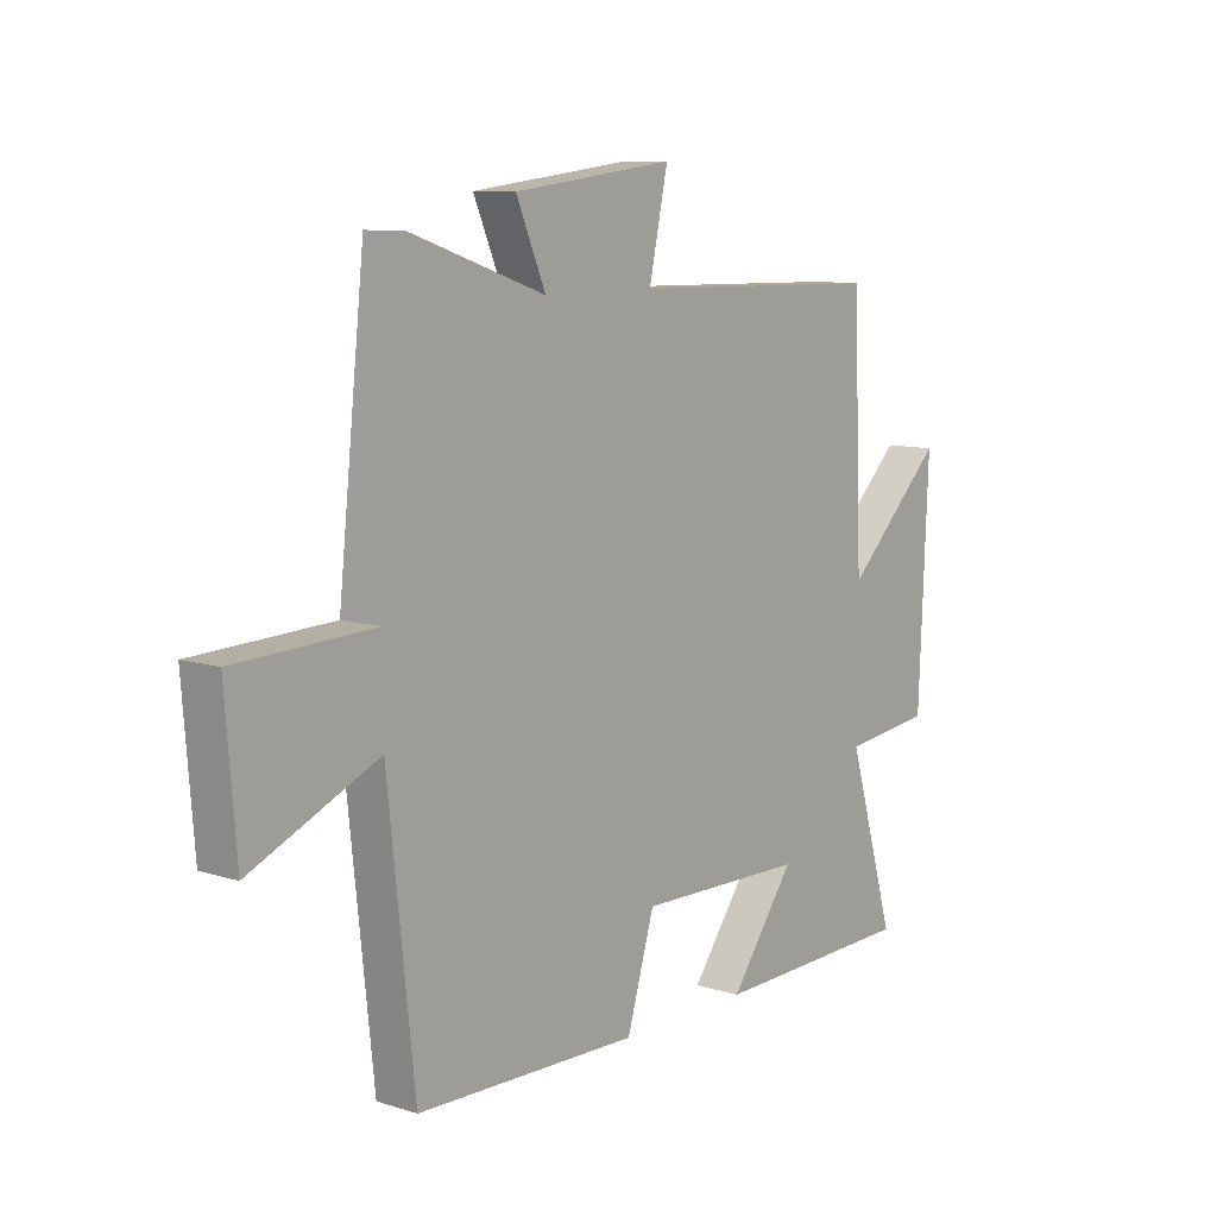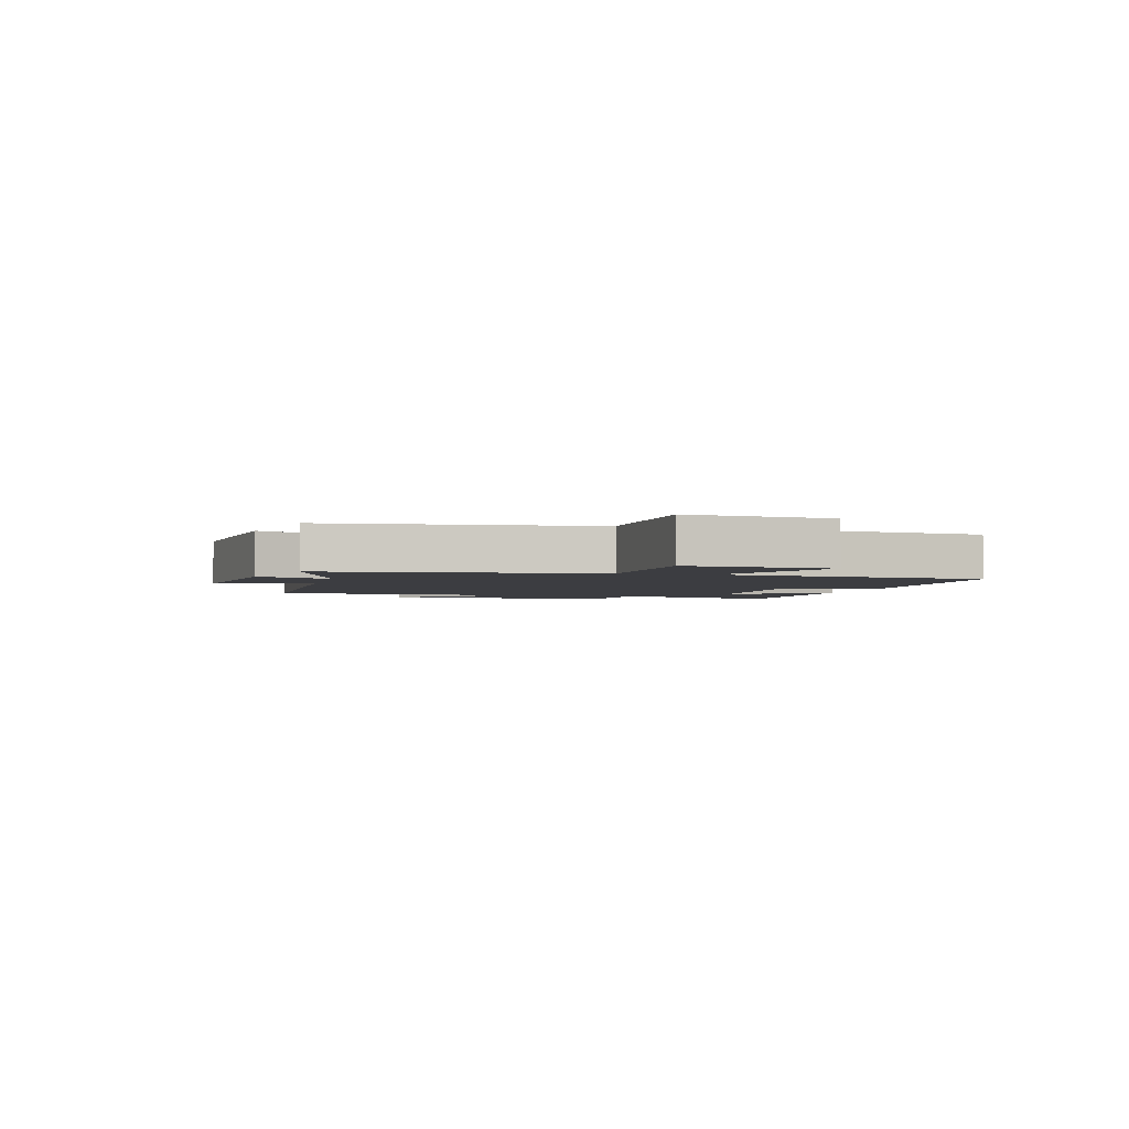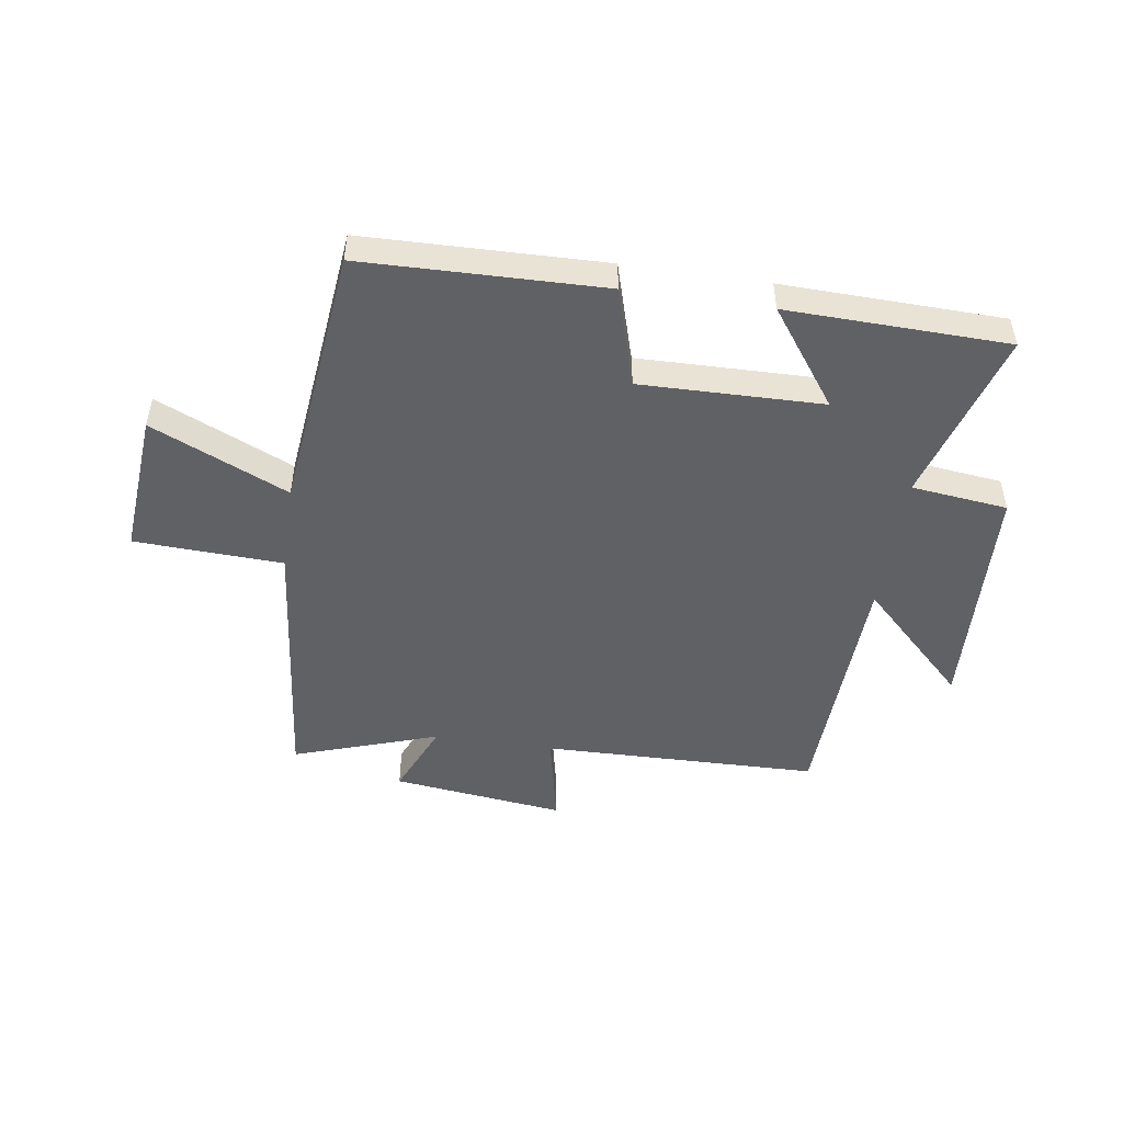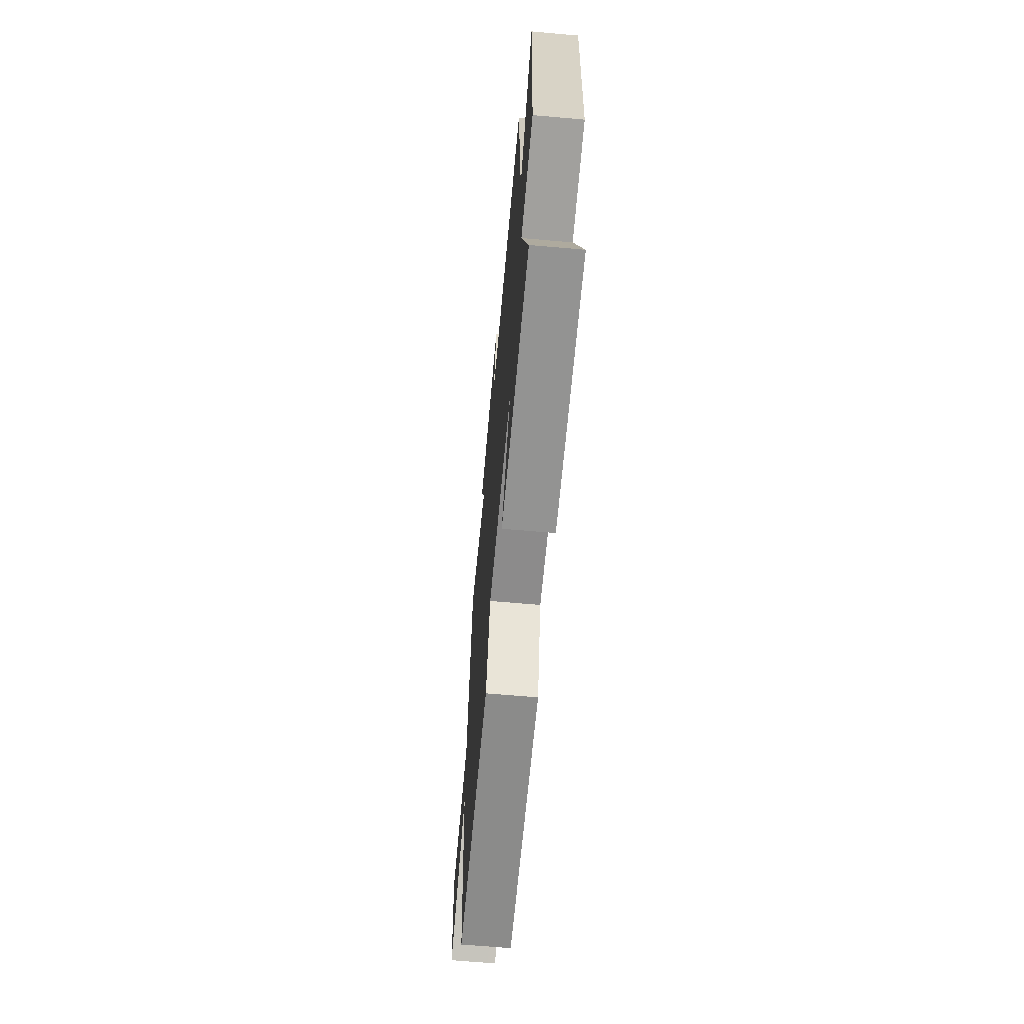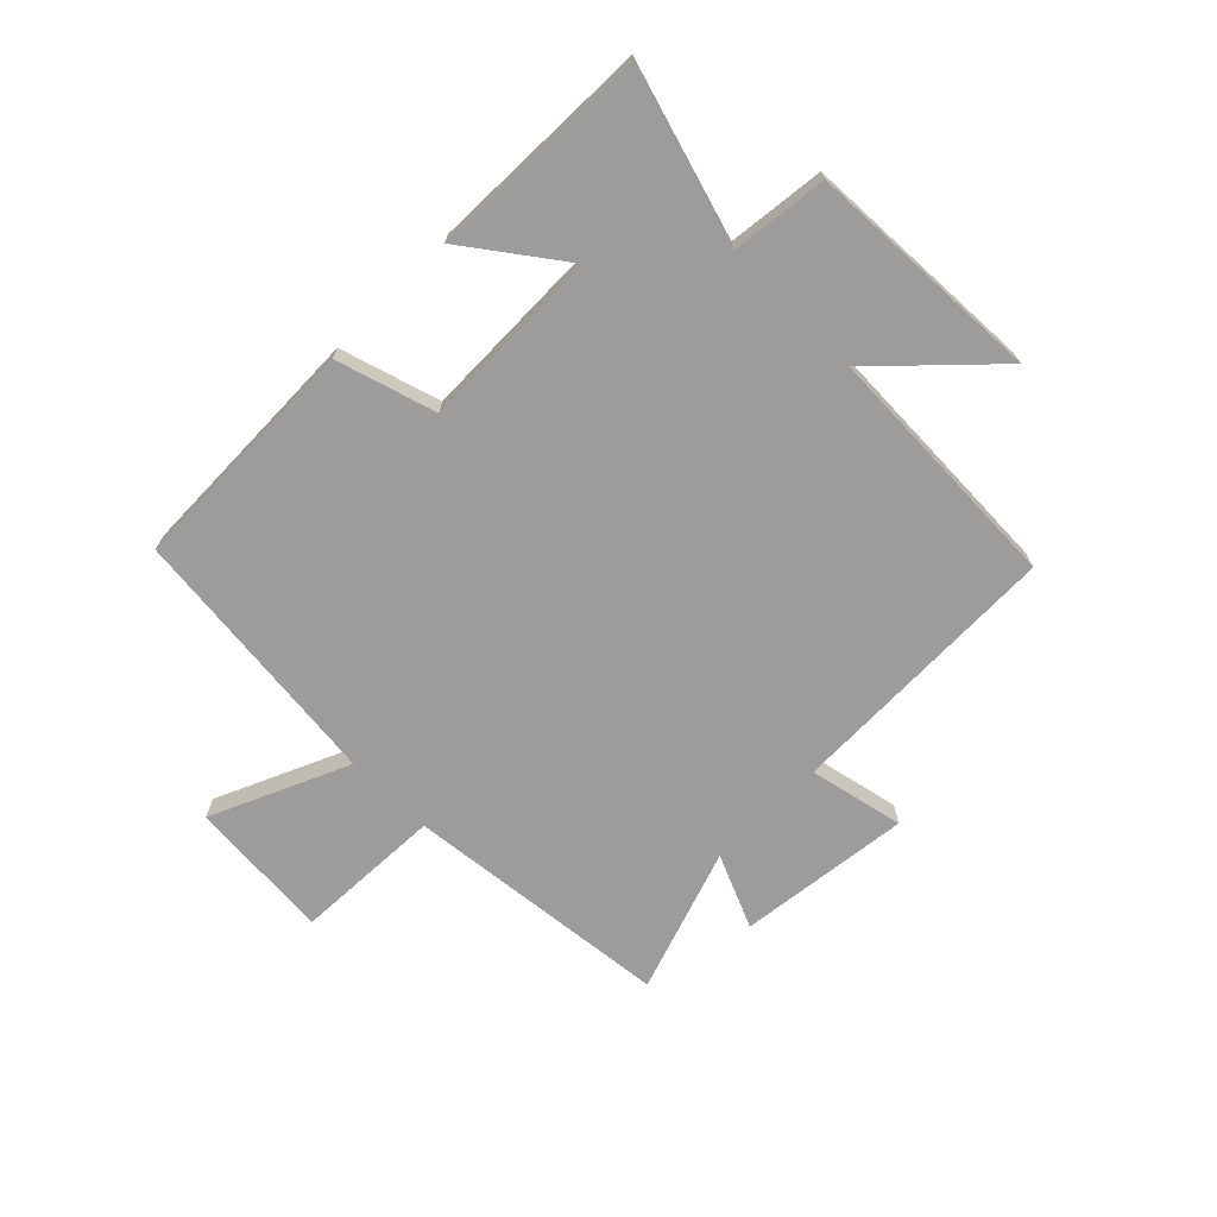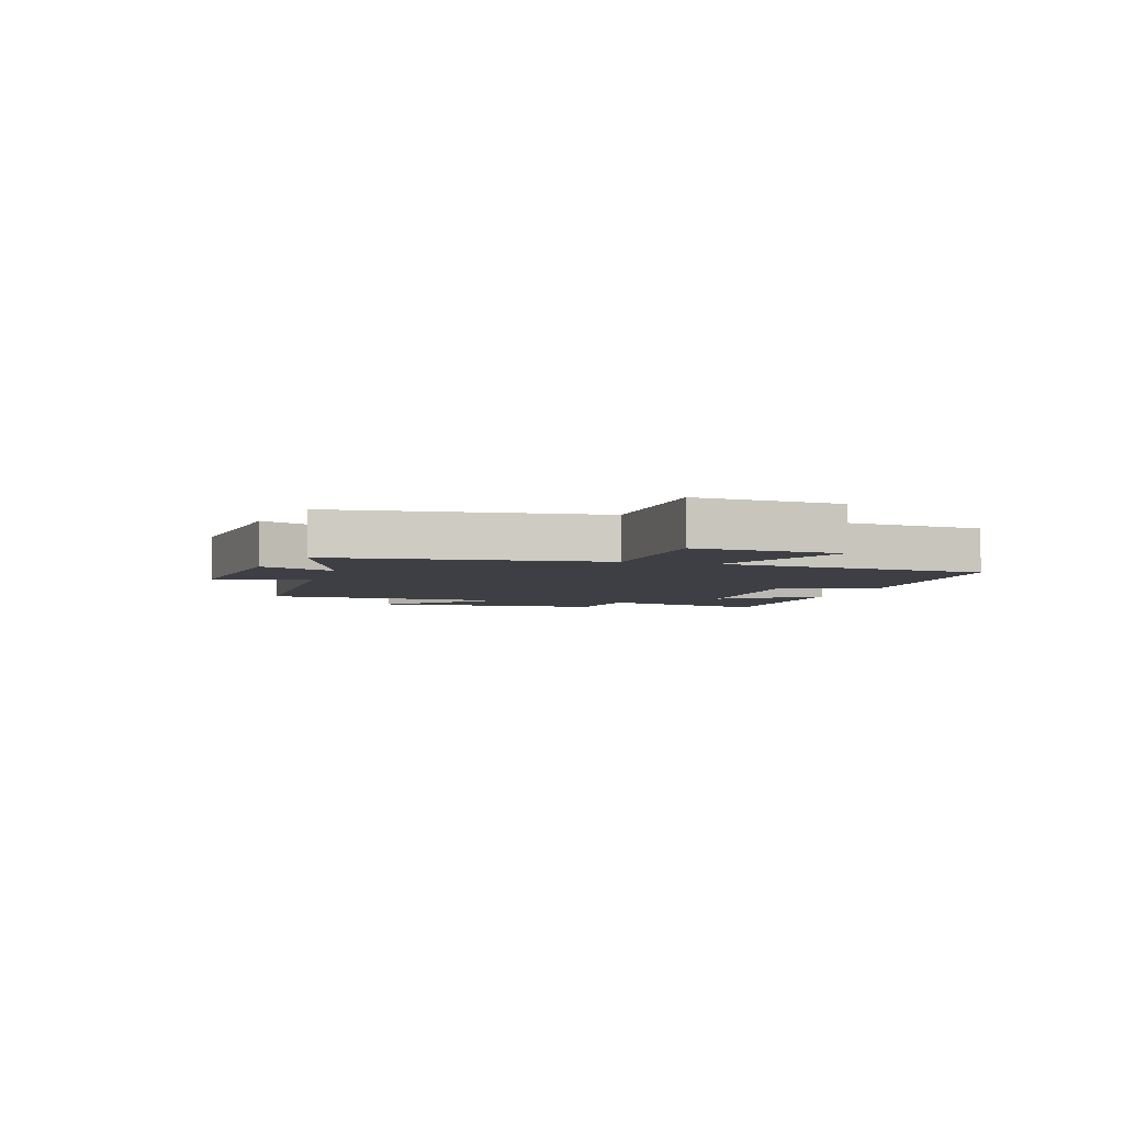
<metadata>
{"format":"obj","ext":"obj","renderer":"f3d","projection":"perspective","resolution":1024,"background":"white","views":[{"elev":9.5,"azim":129.2,"up":"+Z"},{"elev":-2.7,"azim":75.4,"up":"+Y"},{"elev":-49.0,"azim":171.5,"up":"+Y"},{"elev":-65.1,"azim":-95.1,"up":"+Z"},{"elev":-70.0,"azim":-134.8,"up":"+Y"},{"elev":-4.4,"azim":73.9,"up":"+Y"}]}
</metadata>
<code>
v -0.483 0.07 0.49
v -0.006 0.07 0.5
v -0.041 0.07 0.663
v 0.257 0.07 0.627
v 0.202 0.07 0.5
v 0.451 0.07 0.584
v 0.5 0.07 0.124
v 0.756 0.07 0.113
v 0.736 0.07 -0.135
v 0.5 0.07 -0.03
v 0.45 0.07 -0.49
v 0.036 0.07 -0.5
v -0.015 0.07 -0.329
v -0.329 0.07 -0.335
v -0.208 0.07 -0.5
v -0.589 0.07 -0.49
v -0.5 0.07 -0.191
v -0.666 0.07 -0.172
v -0.684 0.07 0.236
v -0.5 0.07 0.057
v -0.483 0 0.49
v -0.006 0 0.5
v -0.041 0 0.663
v 0.257 0 0.627
v 0.202 0 0.5
v 0.451 0 0.584
v 0.5 0 0.124
v 0.756 0 0.113
v 0.736 0 -0.135
v 0.5 0 -0.03
v 0.45 0 -0.49
v 0.036 0 -0.5
v -0.015 0 -0.329
v -0.329 0 -0.335
v -0.208 0 -0.5
v -0.589 0 -0.49
v -0.5 0 -0.191
v -0.666 0 -0.172
v -0.684 0 0.236
v -0.5 0 0.057
f 17 18 19 20
f 17 20 1 2
f 14 15 16 17
f 13 14 17 2
f 12 13 2
f 11 12 2
f 10 11 2
f 7 8 9 10
f 5 6 7 10
f 5 10 2 3
f 3 4 5
f 40 39 38 37
f 22 21 40 37
f 37 36 35 34
f 22 37 34 33
f 22 33 32
f 22 32 31
f 22 31 30
f 30 29 28 27
f 30 27 26 25
f 23 22 30 25
f 25 24 23
f 1 21 22 2
f 2 22 23 3
f 3 23 24 4
f 4 24 25 5
f 5 25 26 6
f 6 26 27 7
f 7 27 28 8
f 8 28 29 9
f 9 29 30 10
f 10 30 31 11
f 11 31 32 12
f 12 32 33 13
f 13 33 34 14
f 14 34 35 15
f 15 35 36 16
f 16 36 37 17
f 17 37 38 18
f 18 38 39 19
f 19 39 40 20
f 20 40 21 1

</code>
